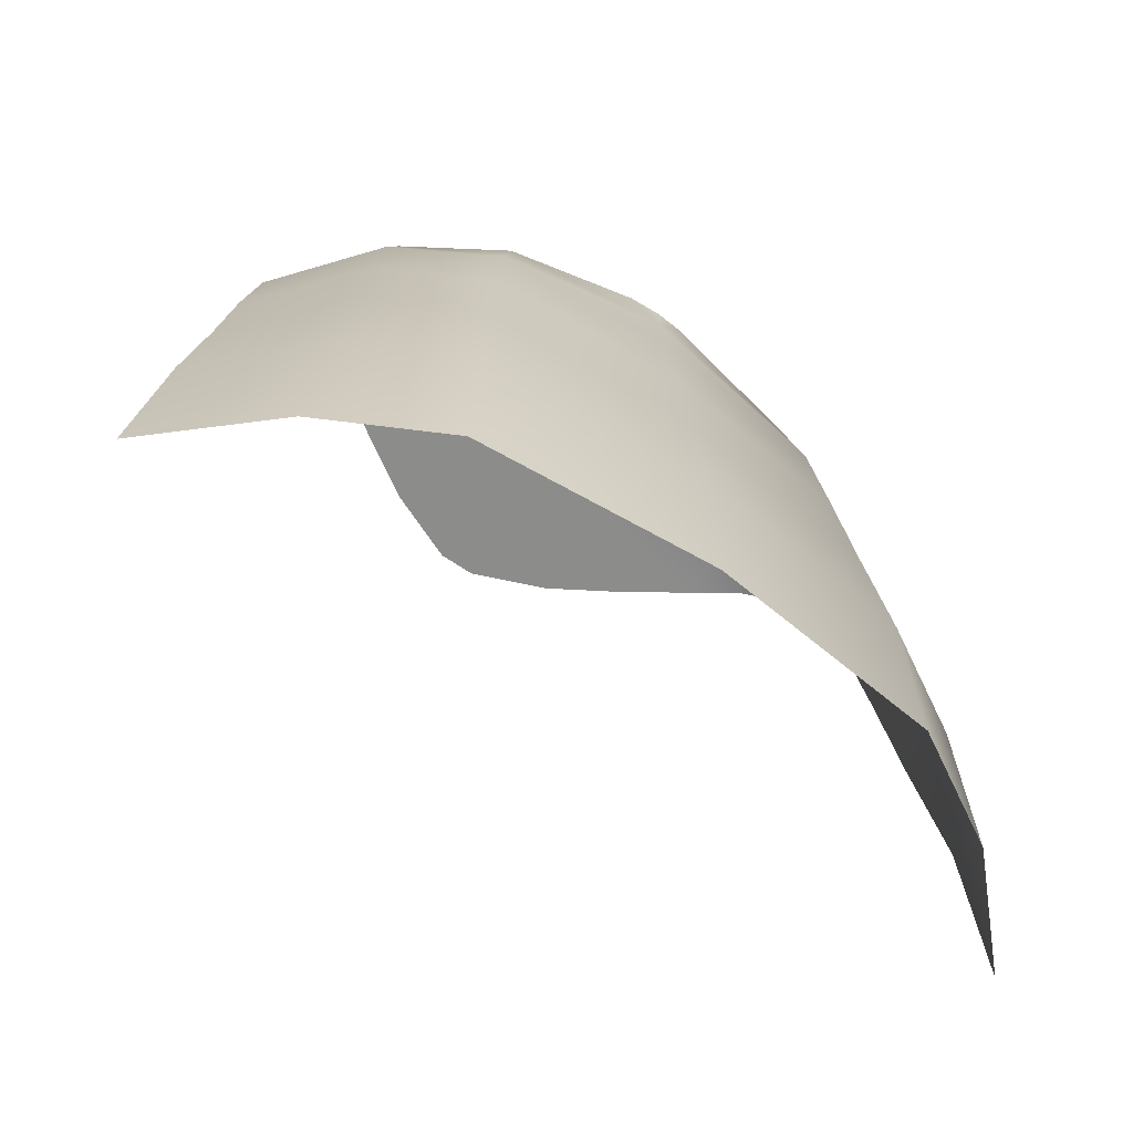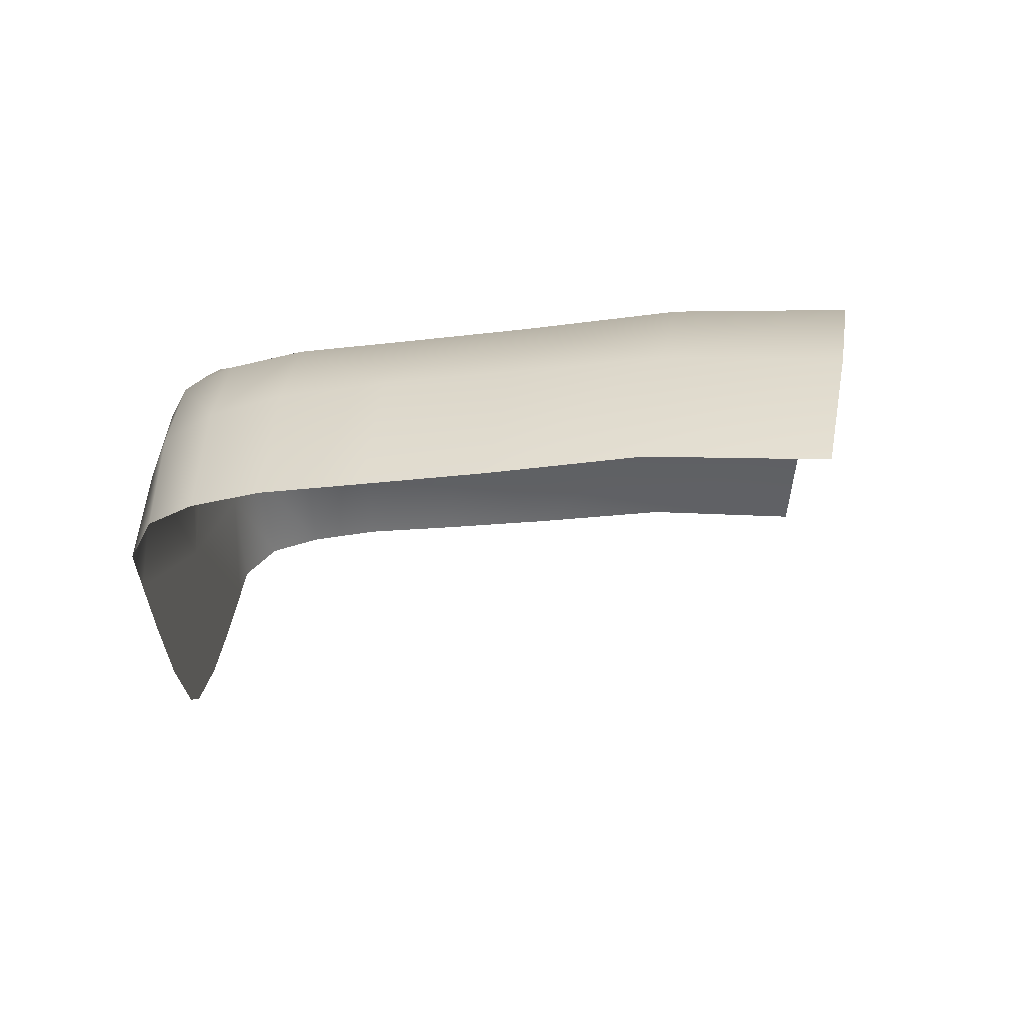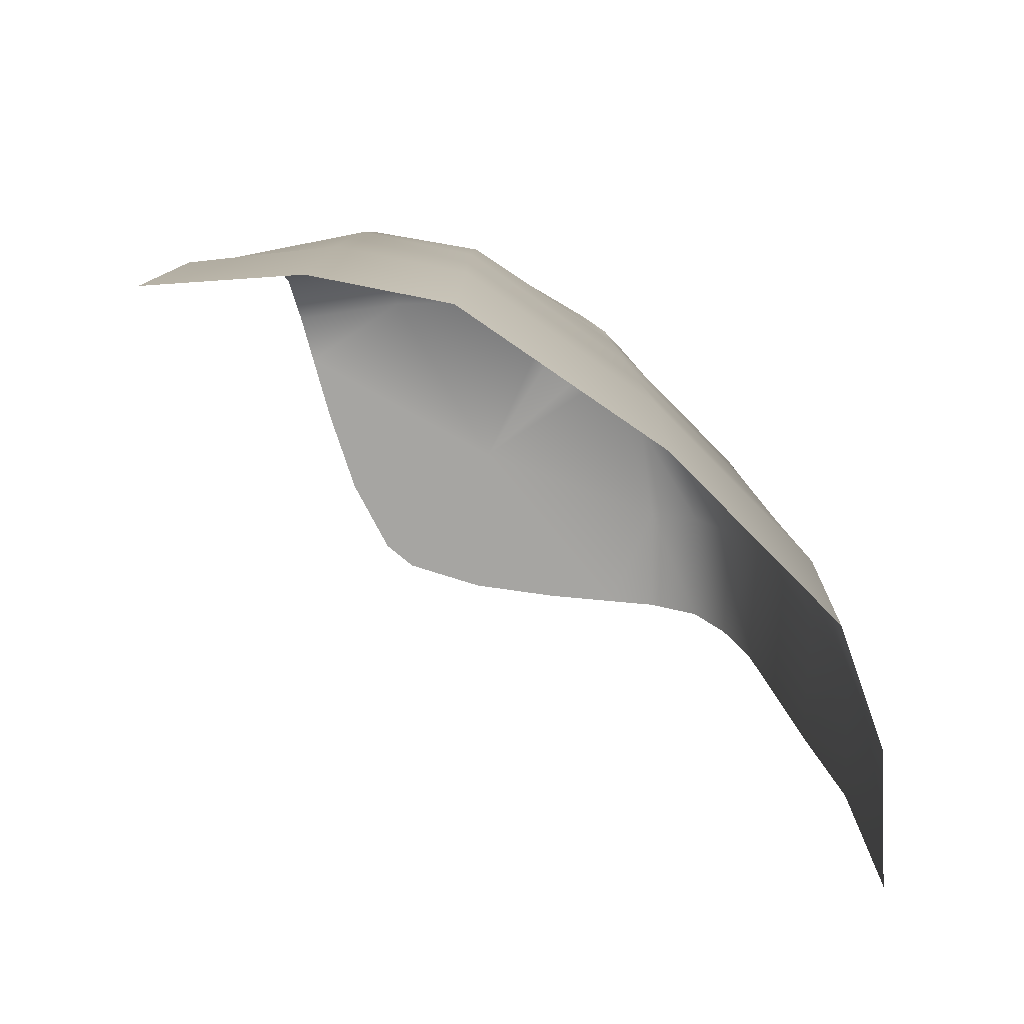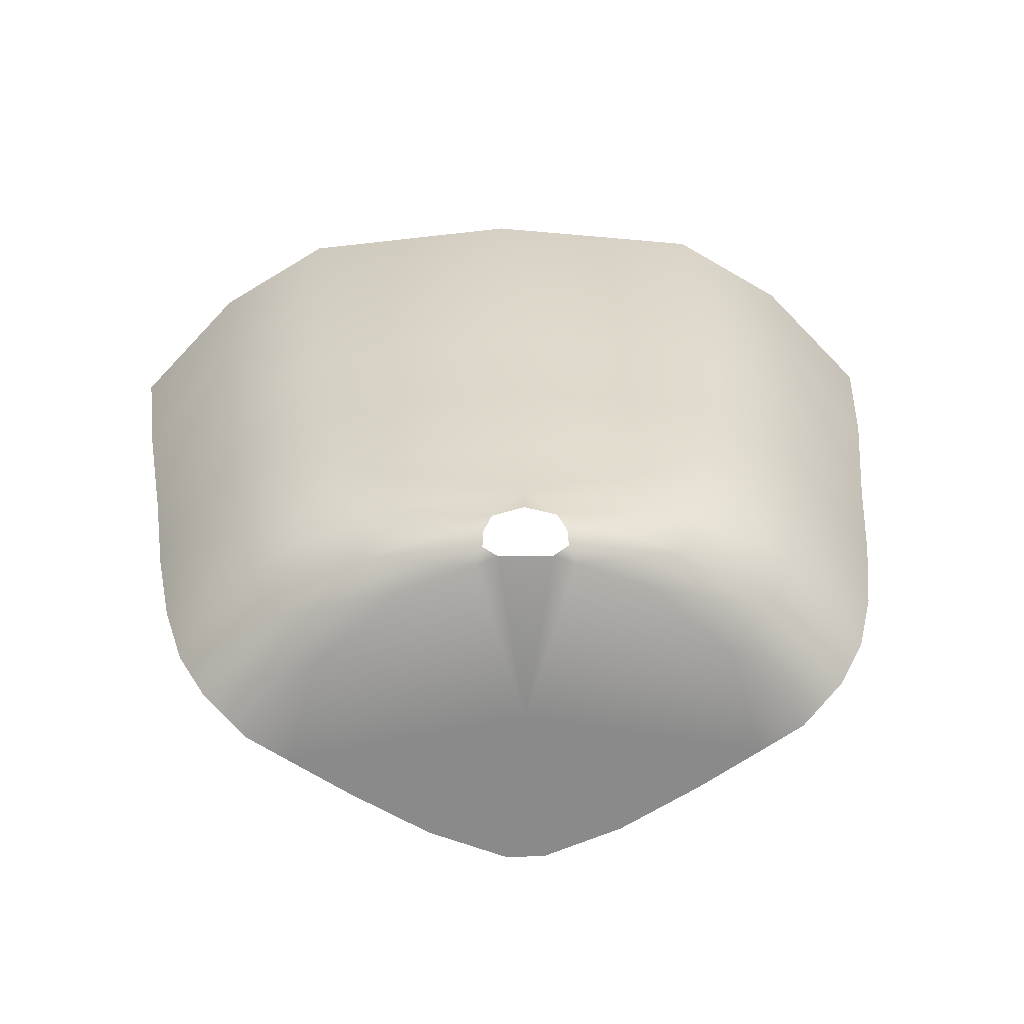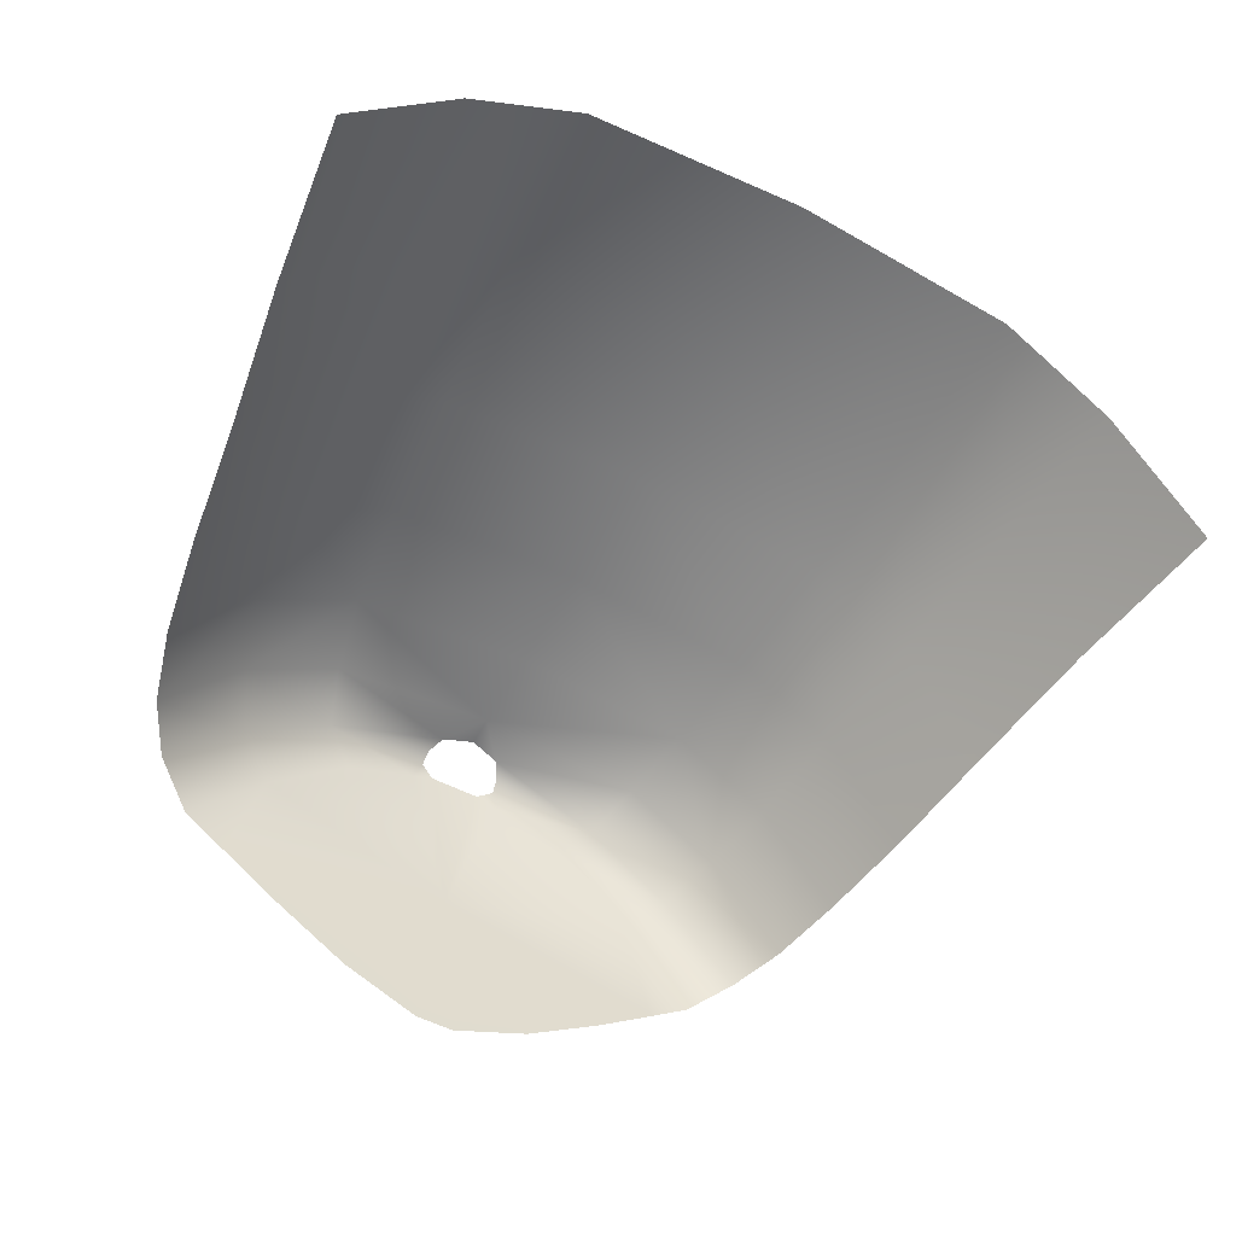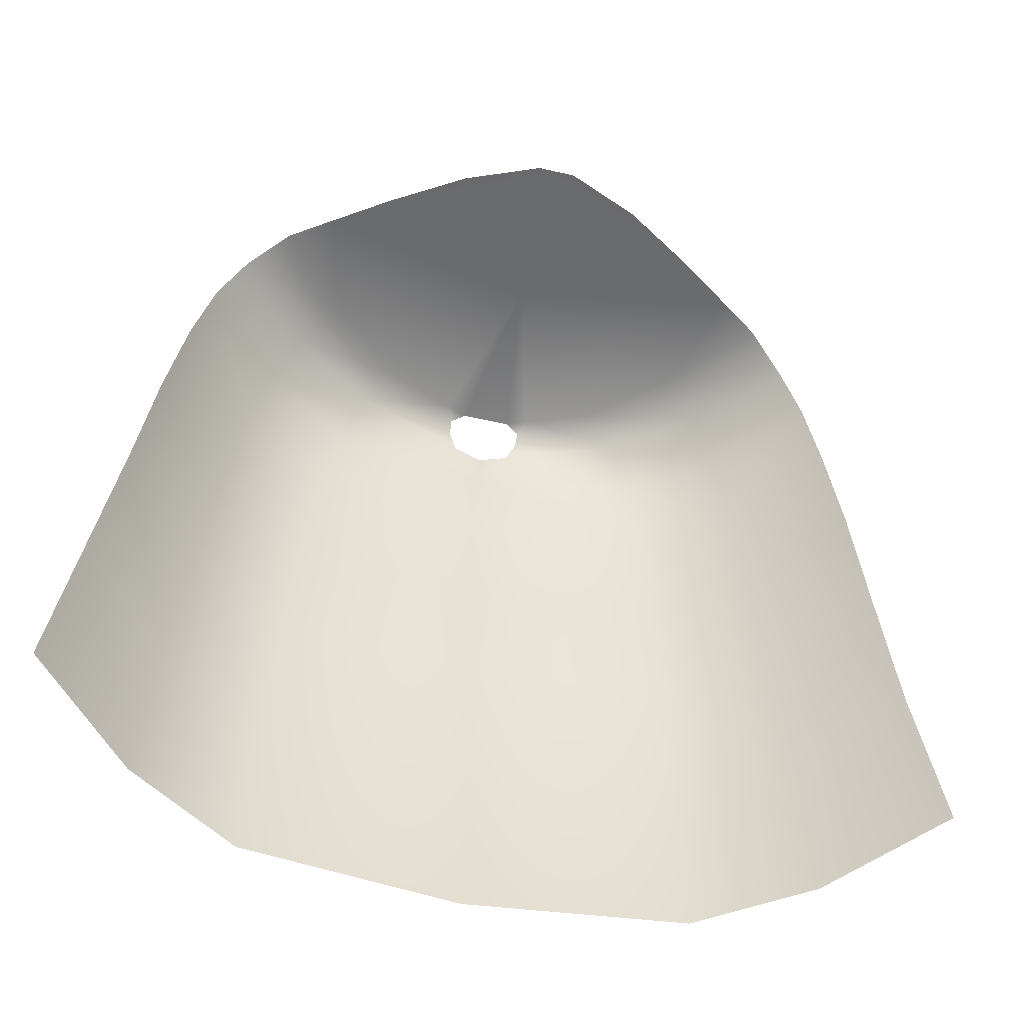
<metadata>
{"format":"obj","ext":"obj","renderer":"f3d","projection":"perspective","resolution":1024,"background":"white","views":[{"elev":-64.1,"azim":-35.1,"up":"+Y"},{"elev":-3.5,"azim":-85.2,"up":"+Z"},{"elev":-73.7,"azim":-40.3,"up":"+Y"},{"elev":26.7,"azim":177.9,"up":"+Z"},{"elev":-54.2,"azim":-28.5,"up":"+Z"},{"elev":-53.2,"azim":166.4,"up":"+Y"}]}
</metadata>
<code>
o Cloak.002
v 0.6178 -0.9536 0.0943
v 0.5878 -0.7141 0.1024
v 0.5567 -0.509 0.08495
v 0.5339 -0.3384 0.07309
v 0.5093 -0.196 0.06407
v 0.4739 -0.9798 0.241
v 0.481 -0.09598 0.04841
v 0.455 -0.7402 0.2486
v 0.4364 -0.5306 0.2334
v 0.4426 -0.02897 0.02663
v 0.4191 -0.3529 0.2212
v 0.3989 -0.2024 0.2075
v 0.386 0.009768 -0.01643
v 0.3712 -0.09736 0.1848
v 0.3332 -0.0225 0.153
v 0.3269 0.00977 -0.05783
v 0.3151 -0.9958 0.3325
v 0.3046 -0.7559 0.3349
v 0.2905 -0.5428 0.3147
v 0.2772 -0.361 0.3003
v 0.2801 0.009771 0.1059
v 0.2601 -0.2063 0.2897
v 0.2434 0.009761 -0.1157
v 0.2381 -0.09882 0.2706
v 0.2122 -0.02232 0.241
v 0.1664 0.009486 0.2063
v 0.1356 0.009761 -0.183
v 0.0669 0.009065 0.2441
v 0.05727 -0.001672 0.2652
v 0.05614 -0.01582 0.2803
v 0.04359 -0.03668 0.2935
v 0.03667 0.008949 0.2563
v 0.02716 0.009762 -0.2279
v 0 -0.04866 0.2998
v 0 -0.09365 0.3007
v 0 -0.2083 0.3144
v 0 -0.3635 0.3264
v 0 -0.5465 0.3419
v 0 -0.7607 0.3633
v 0 -1.001 0.3629
v -0.6178 -0.9536 0.0943
v -0.5878 -0.7141 0.1024
v -0.5567 -0.509 0.08495
v -0.5339 -0.3384 0.07309
v -0.5093 -0.196 0.06407
v -0.4739 -0.9798 0.241
v -0.481 -0.09598 0.04841
v -0.455 -0.7402 0.2486
v -0.4364 -0.5306 0.2334
v -0.4426 -0.02897 0.02663
v -0.4191 -0.3529 0.2212
v -0.3989 -0.2024 0.2075
v -0.386 0.009768 -0.01643
v -0.3712 -0.09736 0.1848
v -0.3332 -0.0225 0.153
v -0.3269 0.00977 -0.05783
v -0.3151 -0.9958 0.3325
v -0.3046 -0.7559 0.3349
v -0.2905 -0.5428 0.3147
v -0.2772 -0.361 0.3003
v -0.2801 0.009771 0.1059
v -0.2601 -0.2063 0.2897
v -0.2434 0.009761 -0.1157
v -0.2381 -0.09882 0.2706
v -0.2122 -0.02232 0.241
v -0.1664 0.009486 0.2063
v -0.1356 0.009761 -0.183
v -0.0669 0.009065 0.2441
v -0.05727 -0.001672 0.2652
v -0.05614 -0.01582 0.2803
v -0.04359 -0.03668 0.2935
v -0.03667 0.008949 0.2563
v 0 0.009801 0.005609
v -0.02716 0.009762 -0.2279
f 56 61 73 63
f 12 5 7 14
f 25 26 28
f 28 32 29
f 29 25 28
f 21 15 10 13
f 72 32 73
f 28 26 21
f 21 73 28
f 21 13 16
f 33 73 27
f 23 27 73
f 73 32 28
f 25 30 31 24
f 8 2 3 9
f 35 36 22 24
f 22 36 37 20
f 11 9 3 4
f 73 74 67
f 22 20 11 12
f 6 1 2 8
f 26 25 15 21
f 22 12 14 24
f 73 33 74
f 31 34 35
f 20 37 38 19
f 19 9 11 20
f 18 39 40 17
f 5 12 11 4
f 39 18 19 38
f 14 15 25 24
f 7 10 15 14
f 17 6 8 18
f 71 35 34
f 29 30 25
f 52 54 47 45
f 65 68 66
f 68 69 72
f 69 68 65
f 61 53 50 55
f 68 61 66
f 61 68 73
f 61 56 53
f 63 73 67
f 68 72 73
f 65 64 71 70
f 48 49 43 42
f 62 36 35 64
f 62 60 37 36
f 51 44 43 49
f 62 52 51 60
f 46 48 42 41
f 66 61 55 65
f 62 64 54 52
f 35 71 64
f 60 59 38 37
f 35 24 31
f 59 60 51 49
f 58 57 40 39
f 45 44 51 52
f 39 38 59 58
f 54 64 65 55
f 47 54 55 50
f 57 58 48 46
f 48 58 59 49
f 18 8 9 19
f 16 23 73 21
f 69 65 70

</code>
